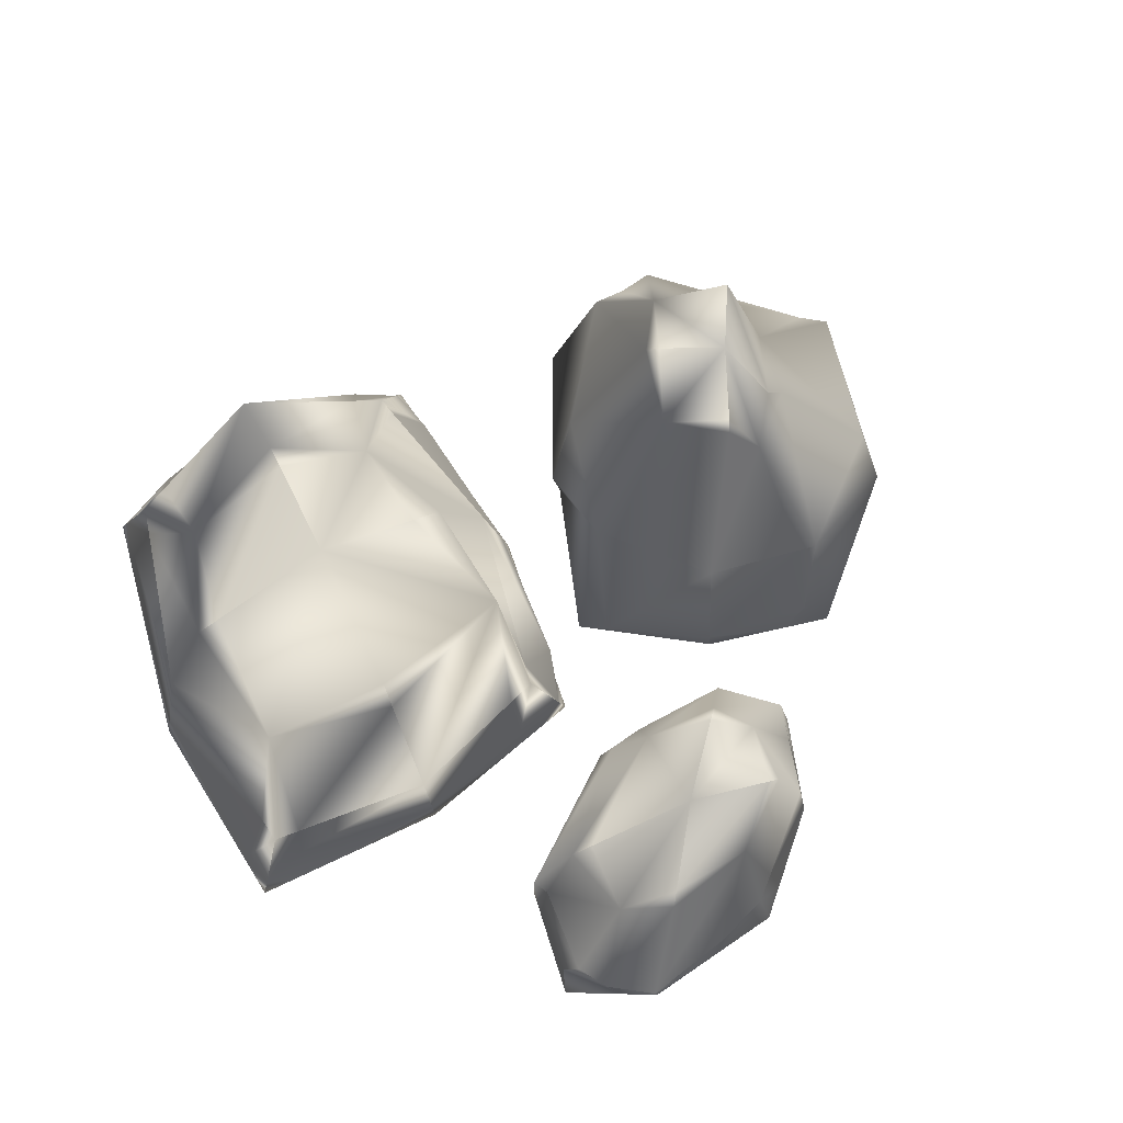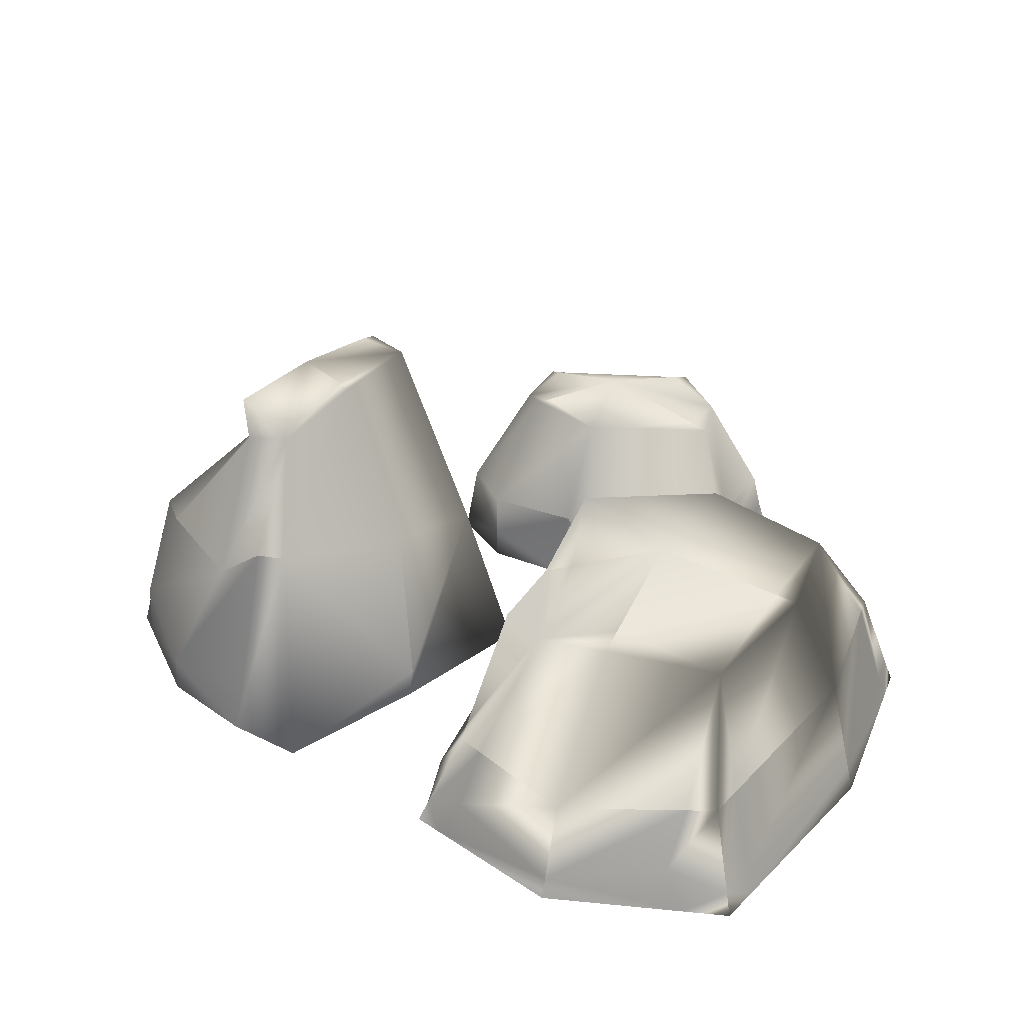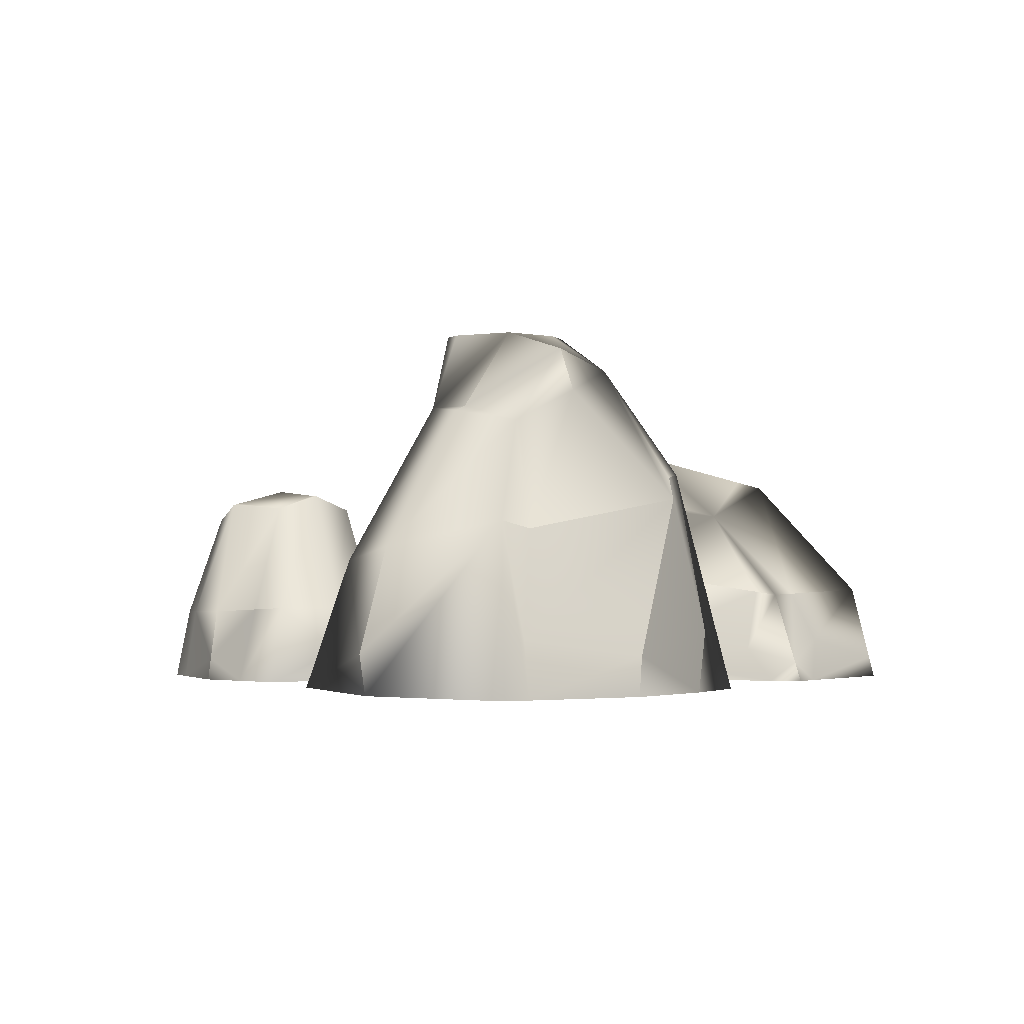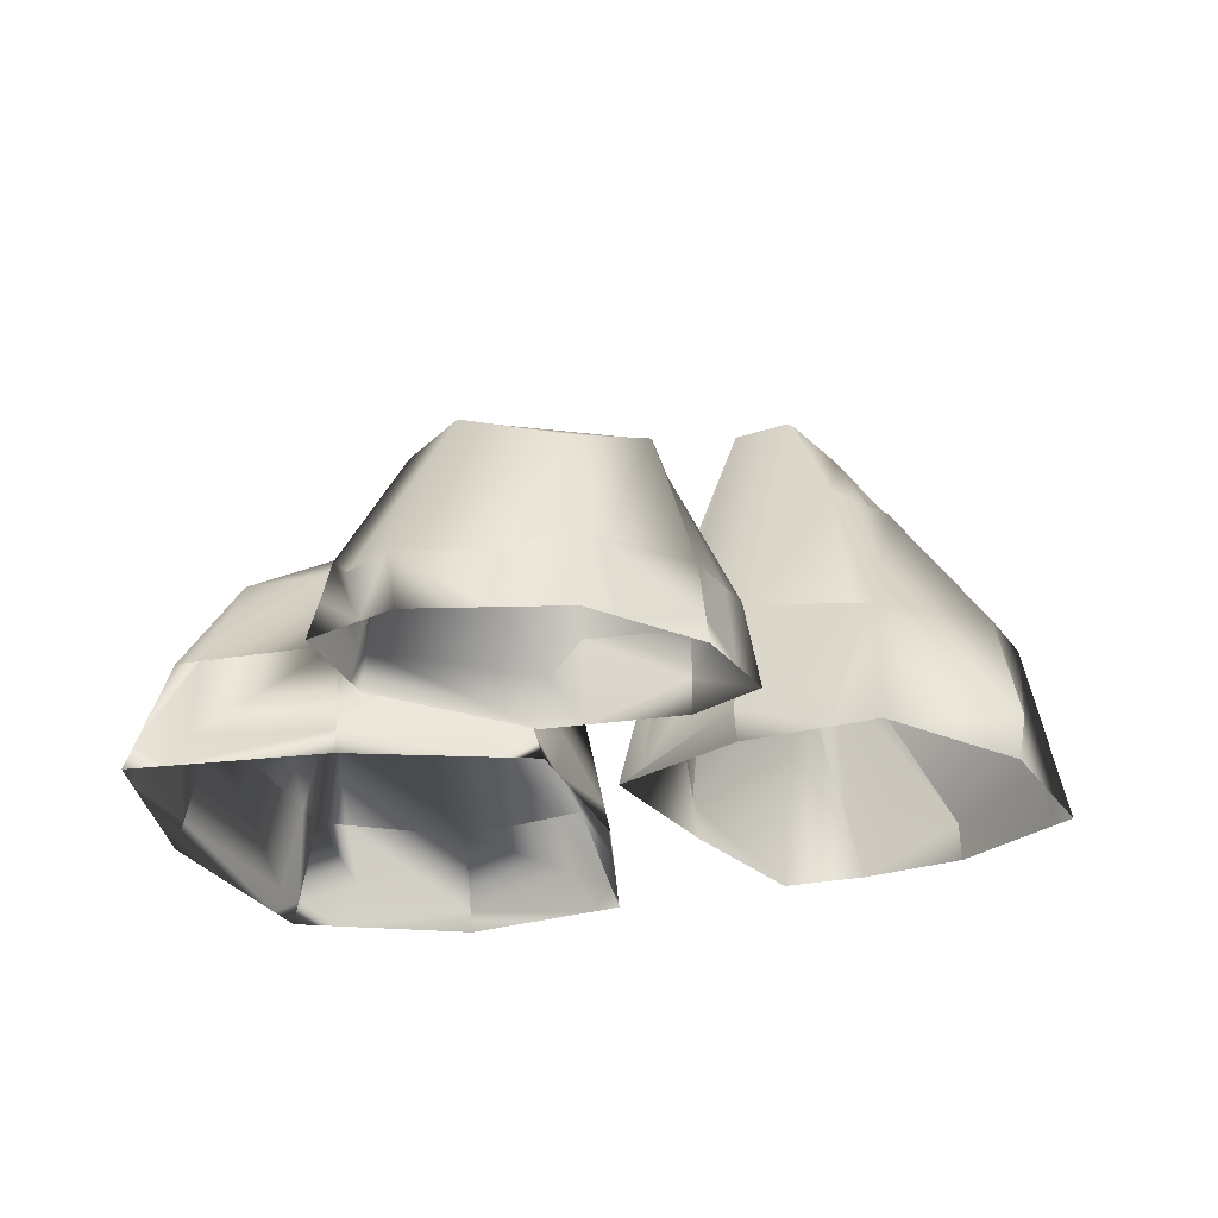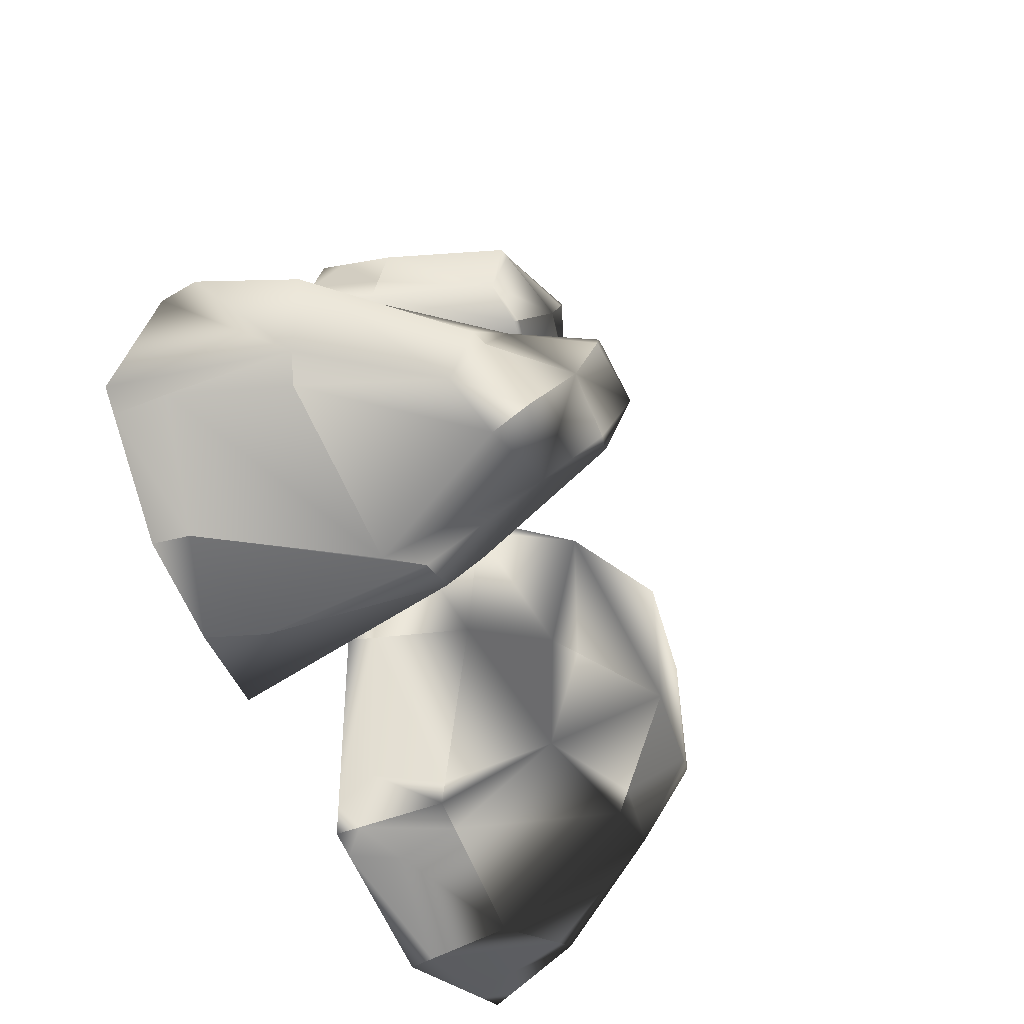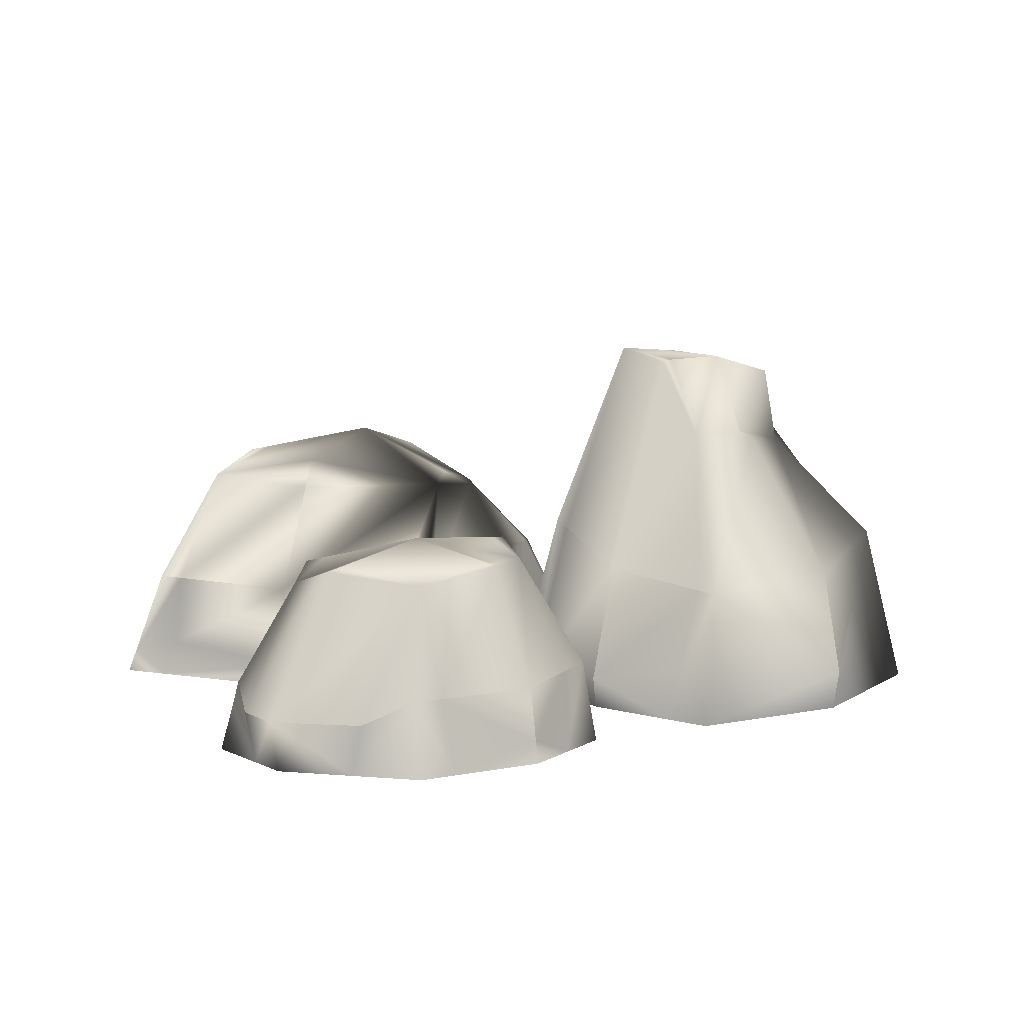
<metadata>
{"format":"obj","ext":"obj","renderer":"f3d","projection":"perspective","resolution":1024,"background":"white","views":[{"elev":71.1,"azim":-35.5,"up":"+Y"},{"elev":32.7,"azim":-163.2,"up":"+Y"},{"elev":-1.7,"azim":100.3,"up":"+Y"},{"elev":-25.5,"azim":1.0,"up":"+Y"},{"elev":-34.2,"azim":116.7,"up":"+Z"},{"elev":11.1,"azim":10.4,"up":"+Y"}]}
</metadata>
<code>
g predinhas2:default1
v 0.2956 0.000122 0.1342
v 0.0502 -0.000188 -0.02847
v 0.2261 -0.000344 -0.3296
v 0.5084 -3.3e-05 -0.1284
v 0.2673 0.3105 -0.00284
v 0.1742 0.4034 -0.05681
v 0.2655 0.3483 -0.195
v 0.3522 0.2904 -0.1121
v 0.1631 0.000167 0.0791
v 0.132 -0.000143 -0.1827
v 0.4098 1.2e-05 -0.2507
v 0.4343 -0.000608 0.03217
v 0.2265 0.3935 -0.01126
v 0.09516 0.1923 -0.05893
v 0.2985 0.141 0.08487
v 0.1772 0.1583 0.04639
v 0.2118 0.391 -0.1381
v 0.2463 0.2347 -0.2718
v 0.1407 0.2192 -0.1736
v 0.3256 0.3235 -0.1694
v 0.4642 0.1803 -0.1173
v 0.323 0.2053 -0.2768
v 0.3281 0.3032 -0.04126
v 0.42 0.1544 0.01338
v 0.2807 0.3919 -0.09142
v 0.04574 -0.000182 -0.3978
v -0.0203 -0.000549 0.04208
v -0.4277 -0.000733 0.02181
v -0.3237 -0.000366 -0.4501
v -0.06141 0.1972 -0.2869
v -0.04981 0.2341 -0.04526
v -0.3347 0.2341 -0.06096
v -0.2727 0.2119 -0.3107
v 0.03989 -0.000128 -0.1595
v -0.2176 -0.000495 0.05953
v -0.4147 -0.000312 -0.2024
v -0.1233 -0.001046 -0.4806
v -0.03794 0.2111 -0.1746
v -0.0546 0.1116 0.02254
v 0.004067 0.1009 -0.3659
v 0.0113 0.133 -0.1664
v -0.205 0.2612 -0.03204
v -0.3871 0.1171 0.006223
v -0.2193 0.1171 0.05
v -0.3326 0.2428 -0.2002
v -0.2961 0.1064 -0.4095
v -0.3844 0.1386 -0.2035
v -0.1517 0.2352 -0.3374
v -0.1313 0.1064 -0.4546
v -0.1774 0.2775 -0.1901
v -0.2138 -0.000113 0.3136
v -0.02134 -0.00033 0.1139
v 0.1819 -0.000439 0.2063
v 0.02391 -0.000221 0.3789
v -0.132 0.1849 0.298
v -0.000612 0.2054 0.1667
v 0.09896 0.2054 0.224
v 0.01255 0.193 0.3256
v -0.178 -8.1e-05 0.2023
v 0.1204 -0.000298 0.1459
v 0.1334 -0.00019 0.3019
v -0.1313 -0.000624 0.3756
v -0.1401 0.1926 0.2223
v -0.01198 0.04742 0.1235
v -0.1939 0.07572 0.3102
v -0.1752 0.04235 0.1982
v 0.07317 0.2204 0.1851
v 0.1659 0.08595 0.2018
v 0.1201 0.08595 0.1443
v 0.08459 0.2102 0.2865
v 0.01371 0.0792 0.3663
v 0.1239 0.08087 0.2946
v -0.08693 0.206 0.3314
v -0.1388 0.05338 0.3784
v -0.008899 0.2294 0.2534
g default
v -0.04739 0.114 0.001885
v -0.009624 -0.000474 0.006299
v -0.0848 0.1126 0.02758
v -0.06893 -0.000536 0.04638
v 0.004888 0.1046 -0.3432
v 0.04488 -0.000174 -0.3629
v -0.02318 0.102 -0.3838
v 0.01816 -0.000323 -0.4113
v -0.2648 0.1064 -0.4181
v -0.2725 -0.000539 -0.4579
v -0.3092 0.1112 -0.379
v -0.3395 -0.000356 -0.4072
v -0.3867 0.1198 -0.02012
v -0.4254 -0.000656 -0.01896
v -0.3604 0.1171 0.01318
v -0.3812 -0.00068 0.03017
v -0.2081 0.2305 -0.01456
v -0.3089 0.2481 -0.1986
v -0.1566 0.2431 -0.3098
v -0.06957 0.2261 -0.1781
v -0.125 0.02212 -0.475
v -0.008183 0.04714 -0.4123
v 0.03676 0.02161 -0.3909
v 0.03945 0.03755 -0.3352
v 0.03373 0.02857 -0.161
v -0.002578 0.04415 -0.013
v -0.02771 0.02363 0.03787
v -0.08641 0.0402 0.04592
v -0.218 0.02486 0.05748
v -0.3672 0.03645 0.01533
v -0.419 0.02467 0.01845
v -0.417 0.02532 -0.01921
v -0.4082 0.02962 -0.2026
v -0.333 0.02369 -0.4011
v -0.3178 0.02266 -0.4414
v -0.2529 0.04671 -0.4497
v -0.1774 0.05129 0.341
v -0.164 -0.000422 0.3511
v -0.04147 0.05338 0.3743
v -0.05048 -0.000415 0.3773
v 0.03962 0.07959 0.3494
v 0.05522 -0.000212 0.3569
v 0.1492 0.08393 0.2386
v 0.1573 -0.000313 0.2547
v 0.1305 0.02434 0.2997
v -0.1731 0.07711 0.221
v -0.1851 -8.7e-05 0.2243
v -0.1797 0.0342 0.2228
v -0.2055 0.04446 0.2971
v 0.01864 0.08314 0.1308
v 0.02272 -0.00032 0.1238
v 0.02082 0.0385 0.1271
v 0.1202 0.03616 0.1452
v 0.06287 0.2215 0.1937
v -0.1187 0.1986 0.2274
v -0.07566 0.2094 0.3202
v 0.07452 0.2123 0.2829
v 0.4445 0.1723 -0.1426
v 0.491 -2.5e-05 -0.15
v 0.2808 0.2302 -0.2675
v 0.3107 -0.000221 -0.3025
v 0.4903 0.05929 -0.1453
v 0.4083 0.04156 -0.253
v 0.2958 0.0635 -0.3076
v 0.4406 0.04317 0.03663
v 0.2793 0.1438 0.07878
v 0.2491 0.000138 0.1149
v 0.2657 0.06179 0.1198
v 0.1601 0.03415 0.07947
v 0.1085 0.1868 -0.04176
v 0.0737 0.007153 -0.005385
v 0.1247 0.04039 -0.1878
v 0.2346 0.3948 -0.02247
v 0.314 0.3088 -0.04845
v 0.3352 0.3673 -0.1573
v 0.2239 0.393 -0.1305
g predinhas2:Default predinhas2:group22 preda3:polySurface4
f 5 141 15
f 13 6 145 16
f 144 146 2 9
f 15 141 143 142 1
f 6 17 19 14
f 17 7 18 19
f 19 18 147
f 14 19 147
f 7 135 18
f 20 8 133 22
f 22 133 137 138
f 18 135 139
f 8 23 24 21
f 23 5 15 24
f 140 15 1 12
f 21 140 12 4
f 5 149 25 148
f 149 8 150 25
f 151 7 17
f 6 151 17
f 30 80 40
f 38 31 76 41
f 100 101 77 34
f 98 99 81 26
f 31 78 39
f 42 32 92
f 104 105 91 35
f 102 103 79 27
f 32 88 43
f 45 33 86 47
f 108 109 87 36
f 106 107 89 28
f 33 84 46
f 48 30 82 49
f 96 97 83 37
f 110 111 85 29
f 30 48 94
f 93 33 45
f 32 93 45
f 38 95 31
f 55 63 121 65
f 63 56 64 66
f 66 64 52 59
f 65 121 123 124
f 56 125 64
f 67 57 68 69
f 128 68 53 60
f 64 127 126 52
f 57 118 68
f 70 58 116 72
f 120 116 117 61
f 68 118 119 53
f 58 114 71
f 73 55 112 74
f 74 112 113 62
f 71 114 115 54
f 55 131 75 130
f 131 58 132 75
f 75 132 57 129
f 56 130 75 129
f 76 31 39
f 77 101 102 27
f 31 42 92
f 79 103 104 35
f 30 38 41 80
f 81 99 100 34
f 82 30 40
f 83 97 98 26
f 33 48 49 84
f 85 111 96 37
f 86 33 46
f 87 109 110 29
f 32 45 47 88
f 89 107 108 36
f 90 32 43
f 91 105 106 28
f 92 32 90 44
f 31 92 44 78
f 50 93 32 42
f 48 33 94
f 94 33 93 50
f 30 95 38
f 30 94 50 95
f 31 95 50 42
f 49 82 97 96
f 98 97 82 40
f 40 80 99 98
f 100 99 80 41
f 41 76 101 100
f 102 101 76 39
f 39 78 103 102
f 104 103 78 44
f 44 90 105 104
f 106 105 90 43
f 43 88 107 106
f 108 107 88 47
f 47 86 109 108
f 110 109 86 46
f 46 84 111 110
f 96 111 84 49
f 112 55 65
f 113 112 65 124
f 58 73 74 114
f 115 114 74 62
f 116 58 71
f 117 116 71 54
f 57 70 72 118
f 119 118 120 61
f 120 118 72
f 72 116 120
f 121 63 66
f 66 123 121
f 122 123 66 59
f 124 123 122 51
f 113 124 51
f 56 67 69 125
f 126 127 128 60
f 64 125 127
f 128 127 125 69
f 69 68 128
f 129 57 67
f 56 129 67
f 63 130 56
f 55 130 63
f 55 73 131
f 73 58 131
f 132 58 70
f 57 132 70
f 133 8 21
f 21 137 133
f 7 20 22 135
f 138 139 135 22
f 134 137 21 4
f 138 137 134 11
f 136 139 138 11
f 18 139 136 3
f 21 24 140
f 24 15 140
f 5 13 16 141
f 142 143 144 9
f 144 143 141 16
f 16 145 146 144
f 145 6 14
f 146 145 14 2
f 147 18 3 10
f 14 147 10 2
f 13 148 6
f 5 148 13
f 5 23 149
f 23 8 149
f 150 8 20
f 7 150 20
f 6 148 25 151
f 25 150 7 151

</code>
